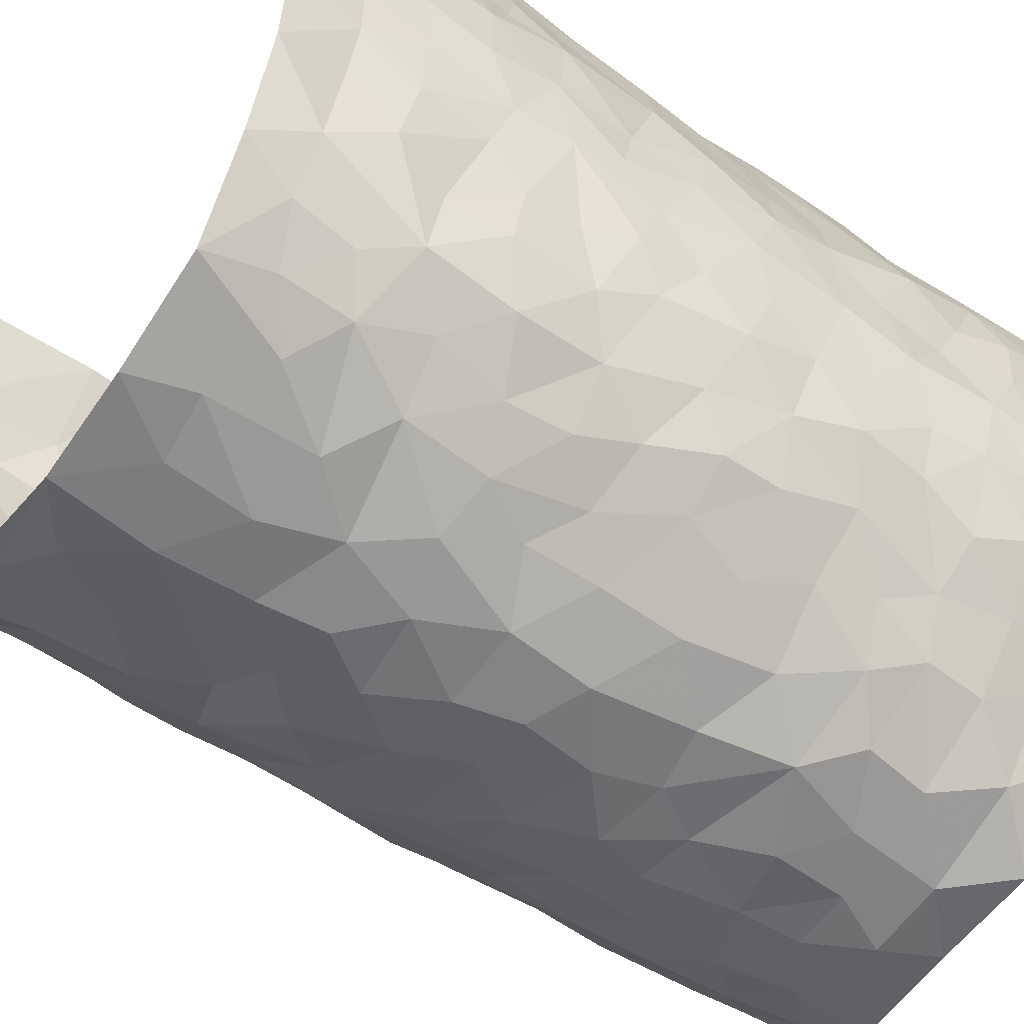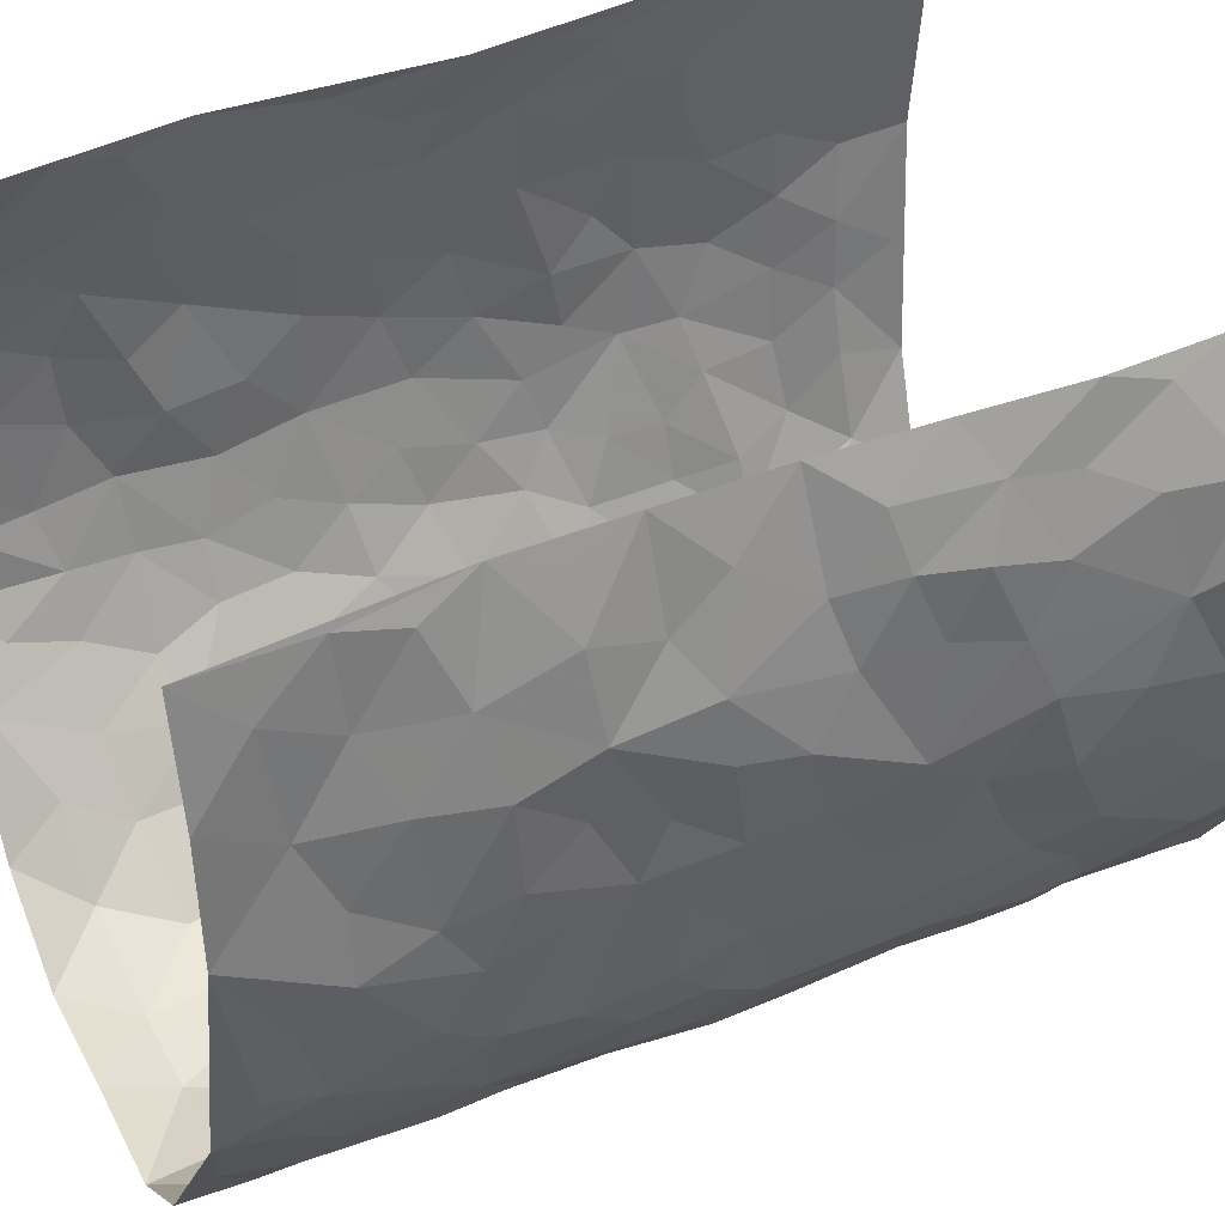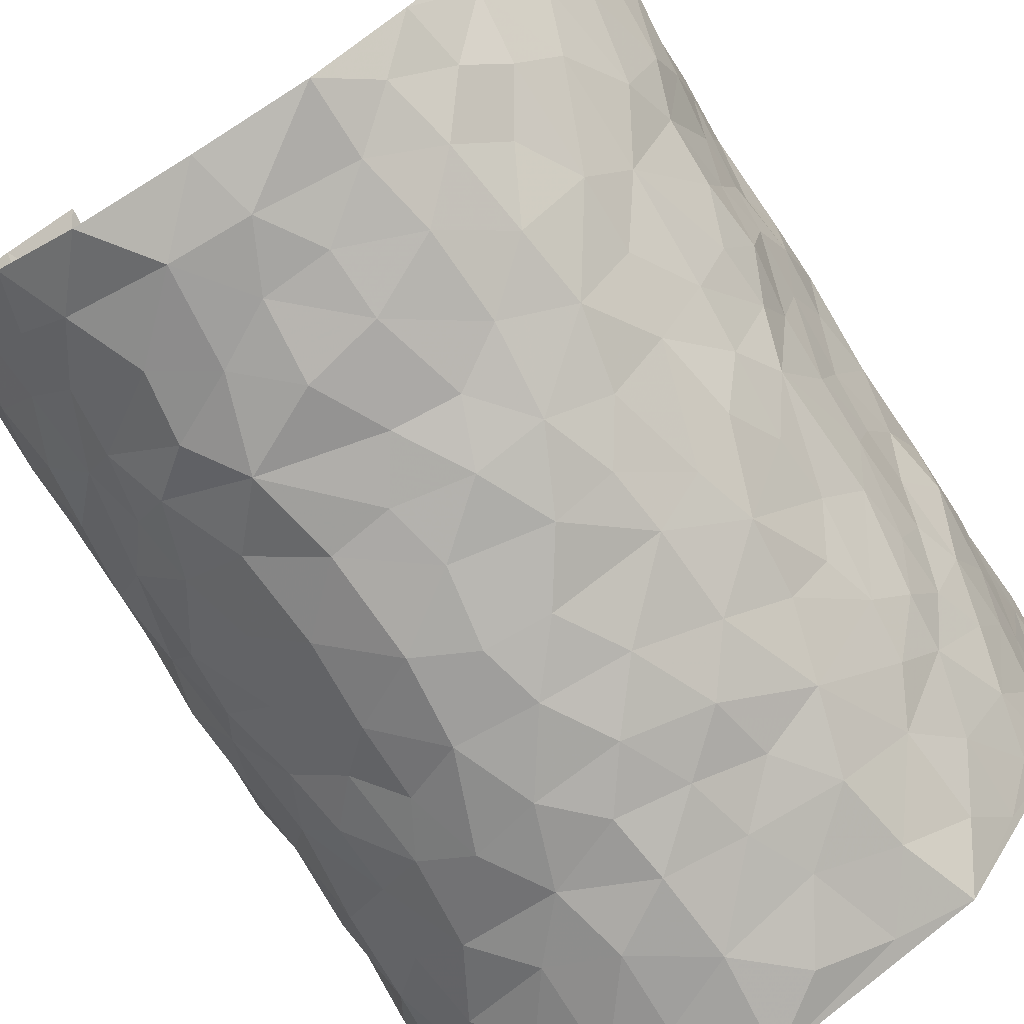
<metadata>
{"format":"obj","ext":"obj","renderer":"f3d","projection":"perspective","resolution":1024,"background":"white","views":[{"elev":-55.4,"azim":55.9,"up":"+Z"},{"elev":39.4,"azim":-115.6,"up":"+Z"},{"elev":-76.1,"azim":-147.8,"up":"+Z"}]}
</metadata>
<code>
v -0.339 0.01314 0.459
v -0.3791 1.007 0.457
v 0.3622 -0.007576 0.4511
v 0.2734 0.9857 0.4452
v -0.3843 0.4014 0.2803
v -0.3433 0.5105 0.4585
v -0.3866 0.3677 0.3429
v 0.01168 0.001983 -0.3105
v -0.3504 0.2613 0.4604
v -0.3674 0.3481 0.4057
v -0.3967 0.0105 0.2226
v -0.3384 0.138 0.4579
v -0.3943 0.3004 0.1945
v -0.378 0.01263 0.3434
v -0.3866 0.2983 0.3256
v -0.3536 0.005736 -0.01837
v -0.3527 0.1992 0.4394
v -0.2463 0.1681 -0.1874
v -0.3899 0.3309 0.2609
v -0.3828 0.1306 0.3486
v -0.3568 0.07529 0.406
v -0.3997 0.07365 0.2837
v -0.3895 0.1343 0.1582
v -0.3942 0.08314 0.2111
v -0.3819 0.2175 0.3592
v -0.3672 0.2803 0.3929
v -0.3933 0.1859 0.2544
v -0.3954 0.2175 0.1762
v -0.3703 0.4975 0.3458
v -0.3454 0.3855 0.4589
v -0.4052 1.003 0.2101
v -0.3705 0.2273 0.02029
v 0.2535 0.1592 -0.2388
v -0.348 0.7599 0.456
v -0.2929 0.3952 -0.134
v -0.3893 0.7598 0.2611
v -0.3873 0.8386 0.2769
v -0.3635 0.4465 0.06595
v -0.3741 0.6098 0.08052
v -0.35 1.001 -0.03297
v -0.3536 0.6973 0.4349
v -0.3862 0.5675 0.1421
v -0.3043 0.7561 -0.1184
v -0.3544 0.2841 -0.004343
v -0.3381 0.2287 -0.05036
v -0.3557 0.1663 -0.01779
v -0.3365 0.6394 -0.06796
v -0.2964 0.5619 -0.1399
v 0.1689 0.4739 -0.2865
v -0.276 0.2222 -0.1599
v -0.1881 0.6101 -0.2547
v -0.3005 0.6313 -0.1328
v -0.2542 0.05904 -0.1798
v -0.376 0.7146 0.1066
v -0.3101 0.1965 -0.1081
v -0.3678 0.627 0.3514
v -0.02882 0.3479 -0.3214
v 0.06805 0.3394 -0.3229
v 0.2711 0.4507 -0.2025
v -0.08688 0.55 -0.3101
v -0.1515 0.555 -0.2807
v 0.09965 0.6298 -0.3114
v -0.3797 0.3516 0.1164
v -0.3909 0.5812 0.2301
v -0.3643 0.8189 0.4292
v -0.3736 0.1344 0.04521
v -0.2866 0.0145 -0.1219
v -0.3815 0.4746 0.2774
v -0.3859 0.1786 0.1012
v -0.3758 0.02464 0.1033
v -0.2178 0.002674 -0.2238
v -0.3802 0.09463 0.1022
v -0.3663 0.05822 0.03542
v -0.3247 0.04032 -0.07058
v -0.3393 0.1071 -0.05779
v -0.3724 0.695 0.3715
v -0.3656 0.883 0.4486
v -0.3928 0.5162 0.2187
v 0.006451 0.9949 -0.3112
v -0.3858 0.6829 0.2834
v -0.3639 0.3192 0.0473
v -0.3501 0.4648 -0.002472
v 0.01494 0.5708 -0.3239
v -0.04043 0.4817 -0.3183
v 0.01263 0.419 -0.3266
v -0.1073 0.1284 -0.2788
v -0.3649 0.6738 0.04959
v -0.3623 0.5724 0.3958
v -0.3809 0.6971 0.2118
v -0.3363 0.3002 -0.06287
v -0.3929 0.2743 0.1133
v -0.3557 0.6915 -0.01842
v -0.1587 0.4841 -0.2757
v -0.2318 0.4359 -0.2216
v -0.3762 0.6534 0.1274
v -5.814e-06 0.1166 -0.3165
v -0.3224 0.513 -0.09785
v -0.2826 0.2896 -0.1539
v -0.213 0.5035 -0.2348
v -0.1633 0.3817 -0.2694
v -0.3458 0.6354 0.4574
v -0.379 0.6281 0.1858
v -0.3869 0.5879 0.2955
v -0.289 0.1122 -0.1316
v -0.3514 0.5369 0.00514
v -0.3898 0.4119 0.1653
v -0.1183 0.3238 -0.2933
v -0.1309 0.25 -0.2726
v -0.3621 0.6149 -0.002036
v 0.1183 0.7282 -0.3151
v 0.006706 0.2149 -0.3222
v -0.06081 0.2734 -0.305
v 0.01502 0.2883 -0.3243
v -0.3296 0.3668 -0.08244
v -0.1759 0.1841 -0.256
v -0.3805 0.4929 0.1365
v -0.3615 0.3852 0.04117
v -0.3497 0.3953 -0.02286
v -0.2629 0.5252 -0.1891
v -0.2239 0.3506 -0.2175
v -0.289 0.4687 -0.1476
v -0.2015 0.2711 -0.2401
v -0.08075 0.4106 -0.3068
v -0.369 0.5356 0.07686
v -0.07727 0.1988 -0.2932
v -0.1892 0.09358 -0.2413
v -0.3158 0.2603 -0.1083
v -0.3643 0.448 0.4099
v -0.3797 0.4307 0.3508
v 0.1023 0.4225 -0.3187
v 0.2099 0.2381 -0.2667
v 0.09239 0.5167 -0.3217
v 0.02875 0.4875 -0.3279
v 0.1684 0.3925 -0.2839
v 0.3605 0.4882 0.2695
v 0.2127 0.4334 -0.2534
v 0.2531 0.3135 -0.2278
v 0.1642 0.5675 -0.289
v 0.1295 0.9963 -0.3097
v -0.248 0.6204 -0.1977
v 0.3317 0.8785 -0.08554
v 0.3576 0.9957 -0.02197
v -0.1964 0.7805 -0.2594
v -0.05116 0.8623 -0.3184
v -0.2665 0.3497 -0.1702
v -0.3399 0.5689 -0.05723
v -0.06158 0.05197 -0.2967
v -0.1371 0.02259 -0.2575
v 0.1351 0.002532 -0.3033
v 0.02099 0.8581 -0.3224
v -0.008161 0.699 -0.3147
v 0.3333 0.1957 -0.09934
v 0.3091 0.2899 -0.1757
v 0.381 0.5211 0.06902
v 0.3664 0.5433 0.003702
v 0.3518 0.1341 -0.07074
v 0.3603 0.2252 -0.000766
v 0.3339 0.36 -0.105
v 0.03076 0.6402 -0.3169
v -0.05168 0.6266 -0.3193
v -0.1357 0.7288 -0.2907
v -0.07748 0.6922 -0.3065
v -0.0527 0.7899 -0.3178
v -0.1262 0.6318 -0.2963
v 0.02915 0.773 -0.3264
v 0.2244 0.9981 -0.2309
v -0.01187 0.9245 -0.3268
v -0.2303 0.8467 -0.216
v -0.1844 0.8797 -0.2698
v -0.2651 0.7821 -0.183
v -0.2145 0.9988 -0.237
v -0.2057 0.6956 -0.248
v -0.263 0.7013 -0.1778
v -0.1318 0.8284 -0.2984
v -0.117 0.9956 -0.3137
v 0.2124 0.7457 -0.2575
v 0.1743 0.667 -0.2792
v 0.2908 0.5945 -0.1794
v 0.2439 0.5225 -0.226
v 0.2442 0.6652 -0.2197
v 0.3319 0.7427 -0.08806
v 0.2986 0.6824 -0.1488
v 0.2546 0.7327 -0.2033
v 0.07554 0.9268 -0.3189
v 0.08632 0.8217 -0.3153
v 0.1501 0.8573 -0.2974
v 0.2308 0.8728 -0.2297
v 0.2745 0.7928 -0.1731
v 0.2205 0.5951 -0.2437
v -0.3733 0.8754 0.3589
v -0.3885 0.8215 0.1592
v -0.3754 0.7831 0.3469
v -0.3983 1.004 0.3346
v -0.3817 0.9471 0.3994
v -0.385 0.9284 0.287
v -0.3881 0.8915 0.2092
v -0.3805 0.9334 0.08169
v -0.3953 0.8904 0.1376
v -0.3865 0.7507 0.166
v -0.376 0.8172 0.03726
v -0.3847 0.7848 0.09938
v -0.3556 0.9036 -0.009314
v -0.3047 0.8801 -0.1187
v -0.3685 0.9636 0.02147
v -0.3415 0.8187 -0.05335
v -0.3247 0.9382 -0.07127
v -0.2721 0.974 -0.1538
v -0.3568 0.7636 -0.007858
v -0.2652 0.9026 -0.1786
v -0.2253 0.931 -0.2267
v 0.1614 0.7843 -0.294
v 0.2367 0.8038 -0.2293
v 0.1869 0.9326 -0.2744
v 0.3183 0.811 -0.1158
v 0.2822 0.8801 -0.1584
v 0.2994 0.9809 -0.115
v 0.248 0.9369 -0.1937
v 0.3348 0.946 -0.06604
v 0.3171 0.4923 -0.1328
v 0.2929 0.5282 -0.1827
v 0.3548 0.6015 -0.03497
v 0.3405 0.6629 -0.08441
v 0.3278 0.5867 -0.1087
v 0.3146 0.1905 -0.1661
v 0.3506 0.3324 -0.03961
v 0.3543 0.5203 -0.06188
v 0.3019 0.3874 -0.1642
v -0.1161 0.9127 -0.3048
v -0.1686 0.9569 -0.2775
v 0.2906 0.1342 -0.1913
v 0.3735 0.01071 0.08282
v 0.2018 0.3332 -0.2696
v 0.2565 0.3848 -0.2251
v 0.3749 0.2444 0.05935
v 0.382 0.9882 0.2236
v 0.3292 0.2392 0.4513
v 0.3578 0.809 -0.0238
v 0.3799 0.4803 0.1974
v 0.3551 0.7439 -0.02774
v 0.2996 0.4868 0.4477
v 0.3826 0.2891 0.1461
v 0.363 0.4648 -0.01294
v 0.3751 0.304 0.2555
v 0.3726 0.4115 0.03819
v 0.3609 0.0006873 -0.04076
v 0.09924 0.252 -0.3119
v 0.354 0.07518 -0.02186
v 0.1436 0.3186 -0.3036
v 0.3385 0.2658 -0.1052
v 0.3536 0.2557 0.3483
v 0.3808 0.4563 0.1192
v 0.367 0.0788 0.05034
v 0.3462 0.4234 -0.0713
v 0.3783 0.3673 0.08422
v 0.2682 0.2332 -0.2137
v 0.3521 0.2698 -0.04424
v 0.2574 0.08087 -0.2383
v 0.3189 0.002511 -0.1569
v 0.2518 0.00551 -0.2618
v 0.2068 0.1167 -0.2765
v 0.07905 0.1696 -0.3197
v 0.1531 0.1901 -0.297
v 0.3758 0.1435 0.08568
v 0.3694 0.4154 0.2553
v 0.3794 0.2146 0.2234
v 0.3722 0.07591 0.1235
v 0.3759 0.3792 0.1465
v 0.3815 0.3336 0.1958
v 0.3442 0.316 0.36
v 0.3676 0.5595 0.2246
v 0.3788 0.14 0.1656
v 0.3774 0.143 0.2374
v 0.354 0.3587 0.3161
v 0.3296 0.3384 0.4154
v 0.3417 0.4287 0.3625
v 0.3761 0.3094 0.05856
v 0.3706 0.09835 0.2937
v 0.2992 0.06441 -0.1848
v 0.3343 0.06888 -0.1142
v 0.08233 0.07783 -0.3114
v 0.1537 0.07319 -0.2998
v 0.2982 0.7364 0.4535
v 0.3817 0.07275 0.2046
v 0.384 0.211 0.1301
v 0.3155 0.4125 0.4324
v 0.3268 0.4978 0.3811
v 0.3649 0.2427 0.2833
v 0.3667 0.1458 0.006152
v 0.387 -0.004867 0.2058
v 0.3637 0.3909 -0.02033
v 0.3588 0.05494 0.4126
v 0.3493 0.1162 0.4523
v 0.3644 0.1723 0.314
v 0.3621 0.1162 0.3723
v 0.3766 0.001661 0.3014
v 0.3455 0.1781 0.4108
v 0.3826 0.5493 0.1454
v 0.3765 0.6256 0.1732
v 0.376 0.6308 0.06613
v 0.3486 0.6818 0.3071
v 0.3681 0.7651 0.1154
v 0.3095 0.6121 0.4319
v 0.3594 0.6334 0.2479
v 0.3392 0.5847 0.3325
v 0.3762 0.736 0.2182
v 0.3461 0.5206 0.3238
v 0.3216 0.5624 0.3911
v 0.3297 0.6481 0.3703
v 0.373 0.686 0.1226
v 0.373 0.7191 0.04816
v 0.3603 0.6712 -0.007985
v 0.3388 0.841 0.3363
v 0.3767 0.8624 0.1989
v 0.3496 0.7669 0.2941
v 0.3206 0.7659 0.3754
v 0.3623 0.8346 0.2662
v 0.287 0.8611 0.4467
v 0.3695 0.7949 0.1792
v 0.3007 0.7984 0.4287
v 0.3714 0.9219 0.2294
v 0.3405 0.9871 0.3414
v 0.3658 0.9915 0.1009
v 0.3514 0.9151 0.3068
v 0.3153 0.916 0.3854
v 0.3734 0.9266 0.1489
v 0.3712 0.8968 0.04285
v 0.3553 0.8781 -0.02109
v 0.3646 0.9651 0.03844
v 0.3748 0.8169 0.05392
v 0.3777 0.8538 0.1219
f 29 6 128
f 12 21 20
f 26 10 9
f 55 45 46
f 27 19 15
f 26 9 17
f 101 6 88
f 12 1 21
f 7 15 19
f 125 86 96
f 84 123 85
f 129 29 128
f 25 27 15
f 12 20 17
f 73 75 66
f 22 14 11
f 26 17 25
f 9 12 17
f 25 15 26
f 5 129 7
f 52 146 48
f 55 18 50
f 7 19 5
f 20 27 25
f 124 82 105
f 41 76 34
f 20 14 22
f 14 20 21
f 14 21 1
f 24 22 11
f 24 27 22
f 72 66 69
f 69 32 91
f 70 24 11
f 24 23 27
f 17 20 25
f 27 20 22
f 10 15 7
f 10 26 15
f 23 28 27
f 27 13 19
f 28 23 69
f 13 27 28
f 119 121 94
f 10 7 129
f 6 30 128
f 9 10 30
f 36 192 80
f 80 102 89
f 118 81 44
f 64 103 78
f 115 126 86
f 45 32 46
f 91 63 13
f 129 68 29
f 95 87 54
f 95 54 199
f 202 40 204
f 82 97 105
f 29 88 6
f 18 55 104
f 148 126 71
f 38 82 124
f 50 18 122
f 117 82 38
f 5 19 106
f 82 117 118
f 80 64 102
f 127 45 55
f 194 77 190
f 98 35 114
f 39 124 105
f 127 50 98
f 106 19 13
f 66 75 46
f 39 95 42
f 63 117 38
f 95 89 102
f 101 56 76
f 51 140 99
f 18 53 126
f 62 83 132
f 45 127 90
f 112 113 57
f 103 29 68
f 130 85 58
f 109 39 105
f 35 94 121
f 113 246 58
f 151 165 163
f 120 100 94
f 114 127 98
f 192 190 65
f 95 39 87
f 36 191 37
f 67 104 74
f 56 101 88
f 13 63 106
f 192 34 76
f 268 241 243
f 108 115 125
f 93 84 60
f 133 84 85
f 156 288 157
f 101 76 41
f 80 103 64
f 105 97 146
f 99 61 51
f 92 109 47
f 125 96 111
f 158 227 153
f 75 104 55
f 69 66 32
f 81 91 32
f 106 78 68
f 42 64 78
f 77 34 65
f 24 70 72
f 75 73 16
f 16 71 67
f 2 34 77
f 13 28 91
f 103 56 88
f 56 80 76
f 72 69 23
f 11 16 70
f 16 73 70
f 16 67 74
f 115 18 126
f 24 72 23
f 73 72 70
f 16 74 75
f 72 73 66
f 32 45 44
f 84 83 60
f 66 46 32
f 78 106 116
f 117 63 81
f 67 53 104
f 103 68 78
f 69 91 28
f 36 80 89
f 106 38 116
f 106 68 5
f 81 118 117
f 62 132 138
f 32 44 81
f 53 67 71
f 57 58 85
f 123 100 107
f 93 60 61
f 33 230 224
f 8 96 147
f 132 133 130
f 140 48 119
f 93 100 123
f 122 98 50
f 164 60 160
f 53 71 126
f 125 112 108
f 193 194 195
f 75 55 46
f 63 91 81
f 56 103 80
f 196 198 31
f 18 104 53
f 121 48 97
f 38 106 63
f 118 97 82
f 97 35 121
f 51 172 140
f 130 134 49
f 87 39 109
f 288 252 263
f 97 114 35
f 47 43 92
f 57 113 58
f 248 130 58
f 34 101 41
f 114 90 127
f 116 124 42
f 145 94 35
f 118 114 97
f 167 79 175
f 98 145 35
f 85 123 57
f 43 47 52
f 199 36 89
f 42 78 116
f 159 83 62
f 88 29 103
f 74 104 75
f 118 44 90
f 173 140 172
f 42 95 102
f 190 192 37
f 65 190 77
f 89 95 199
f 125 111 112
f 92 87 109
f 18 115 122
f 177 180 176
f 112 57 107
f 109 105 146
f 93 94 100
f 285 286 275
f 96 86 147
f 137 232 131
f 57 123 107
f 87 92 208
f 49 134 136
f 132 130 49
f 161 164 162
f 50 127 55
f 122 108 107
f 122 107 100
f 48 140 52
f 118 90 114
f 99 119 94
f 123 84 93
f 36 37 192
f 48 121 119
f 120 122 100
f 39 42 124
f 38 124 116
f 248 58 246
f 44 45 90
f 98 122 120
f 146 52 47
f 94 93 99
f 168 209 170
f 212 183 188
f 202 197 200
f 42 102 64
f 107 108 112
f 99 93 61
f 8 280 96
f 112 111 113
f 125 115 86
f 115 108 122
f 128 30 10
f 5 68 129
f 10 129 128
f 132 49 138
f 83 84 133
f 130 133 85
f 83 133 132
f 248 134 130
f 156 152 224
f 151 110 165
f 212 186 211
f 153 224 249
f 254 251 244
f 246 261 262
f 225 158 249
f 49 136 179
f 185 184 150
f 214 188 181
f 181 188 182
f 161 163 174
f 143 170 172
f 110 211 185
f 184 79 167
f 174 228 169
f 62 110 159
f 163 150 144
f 210 169 229
f 170 143 168
f 176 211 110
f 98 120 145
f 94 145 120
f 48 146 97
f 109 146 47
f 148 86 126
f 147 86 148
f 71 8 148
f 8 147 148
f 244 276 254
f 232 136 134
f 174 143 161
f 60 83 160
f 163 162 151
f 159 160 83
f 261 281 262
f 259 281 149
f 219 220 59
f 246 113 111
f 33 255 131
f 157 256 152
f 137 255 153
f 230 278 279
f 262 260 33
f 154 155 242
f 131 255 137
f 248 131 232
f 281 280 149
f 259 258 278
f 220 179 59
f 159 151 160
f 162 160 151
f 164 61 60
f 228 174 144
f 144 174 163
f 159 110 151
f 161 172 164
f 186 184 185
f 161 162 163
f 61 164 51
f 160 162 164
f 187 217 213
f 150 163 165
f 205 202 200
f 79 184 139
f 170 43 173
f 174 169 143
f 161 143 172
f 167 144 150
f 176 180 183
f 172 170 173
f 223 226 221
f 185 150 165
f 99 140 119
f 207 206 203
f 172 51 164
f 43 52 173
f 173 52 140
f 167 175 228
f 228 229 169
f 210 168 169
f 177 110 62
f 189 138 179
f 62 138 177
f 136 232 233
f 181 182 222
f 150 184 167
f 178 180 189
f 49 179 138
f 177 138 189
f 180 178 182
f 178 179 220
f 307 308 304
f 222 223 221
f 215 187 188
f 176 183 212
f 187 213 186
f 214 215 188
f 185 211 186
f 237 181 239
f 182 188 183
f 110 185 165
f 216 215 141
f 211 176 212
f 182 183 180
f 176 110 177
f 213 184 186
f 178 189 179
f 177 189 180
f 195 190 37
f 197 198 200
f 195 194 190
f 34 192 65
f 80 192 76
f 37 196 195
f 194 2 77
f 193 2 194
f 196 37 191
f 31 193 195
f 198 196 191
f 31 195 196
f 199 201 191
f 197 204 31
f 198 191 201
f 31 198 197
f 201 199 54
f 36 199 191
f 54 208 201
f 208 43 205
f 208 54 87
f 198 201 200
f 206 205 203
f 43 170 203
f 210 207 209
f 40 202 206
f 31 204 40
f 197 202 204
f 208 205 200
f 43 203 205
f 205 206 202
f 203 209 207
f 171 40 207
f 40 206 207
f 208 200 201
f 43 208 92
f 170 209 203
f 168 143 169
f 207 210 171
f 168 210 209
f 188 187 212
f 212 187 186
f 166 139 213
f 184 213 139
f 237 214 181
f 215 214 141
f 216 141 218
f 213 217 166
f 142 166 216
f 217 216 166
f 187 215 217
f 216 217 215
f 237 141 214
f 142 216 218
f 223 222 182
f 179 136 59
f 223 220 219
f 267 238 251
f 237 327 141
f 223 182 178
f 158 290 253
f 220 223 178
f 59 233 227
f 233 59 136
f 248 246 131
f 153 249 158
f 251 254 267
f 223 219 226
f 111 261 246
f 297 251 238
f 276 256 157
f 167 228 144
f 229 228 175
f 175 171 229
f 229 171 210
f 260 257 33
f 265 271 272
f 266 289 283
f 269 243 250
f 249 224 152
f 266 283 271
f 227 233 137
f 253 227 158
f 325 313 320
f 135 264 275
f 310 329 239
f 270 298 297
f 249 256 225
f 275 273 269
f 311 222 221
f 155 154 299
f 234 276 157
f 310 311 299
f 222 239 181
f 221 226 155
f 266 263 252
f 242 290 244
f 264 273 275
f 273 264 243
f 242 244 154
f 276 290 225
f 288 234 157
f 240 282 302
f 275 286 306
f 225 290 158
f 234 263 284
f 241 254 276
f 233 232 137
f 137 153 227
f 264 135 238
f 244 251 154
f 260 259 257
f 227 253 219
f 33 224 255
f 154 297 299
f 240 302 307
f 297 154 251
f 264 268 243
f 253 226 219
f 271 284 263
f 277 294 293
f 290 242 253
f 241 234 284
f 59 227 219
f 242 155 226
f 252 245 231
f 157 152 156
f 257 230 33
f 152 256 249
f 278 230 257
f 262 33 131
f 224 153 255
f 259 278 257
f 134 248 232
f 230 279 224
f 96 261 111
f 261 96 280
f 280 281 261
f 246 262 131
f 252 247 245
f 268 267 241
f 283 277 272
f 288 247 252
f 275 274 285
f 295 291 294
f 267 268 264
f 263 234 288
f 309 310 299
f 290 276 244
f 283 272 271
f 267 254 241
f 265 243 241
f 236 240 285
f 297 238 270
f 303 305 298
f 241 276 234
f 221 155 299
f 272 277 293
f 250 243 287
f 286 285 240
f 284 271 265
f 271 263 266
f 295 3 291
f 225 256 276
f 241 284 265
f 289 266 231
f 3 292 291
f 321 235 323
f 293 294 296
f 279 278 258
f 245 279 258
f 279 156 224
f 260 281 259
f 280 8 149
f 262 281 260
f 231 266 252
f 267 264 238
f 306 304 270
f 283 289 295
f 243 269 273
f 236 269 250
f 294 292 296
f 274 236 285
f 269 274 275
f 250 287 293
f 245 289 231
f 236 274 269
f 156 279 247
f 242 226 253
f 247 279 245
f 243 265 287
f 288 156 247
f 265 272 293
f 296 292 236
f 293 287 265
f 295 294 277
f 277 283 295
f 236 250 296
f 289 3 295
f 292 294 291
f 293 296 250
f 300 304 308
f 325 320 235
f 329 330 326
f 270 304 303
f 270 303 298
f 309 305 301
f 135 306 270
f 299 297 298
f 298 309 299
f 238 135 270
f 300 314 305
f 303 300 305
f 304 306 307
f 300 303 304
f 282 319 315
f 322 325 235
f 275 306 135
f 307 306 286
f 240 307 286
f 308 307 302
f 302 282 308
f 308 282 315
f 305 309 298
f 310 309 301
f 310 301 329
f 310 239 311
f 222 311 239
f 299 311 221
f 319 312 315
f 312 323 316
f 301 305 318
f 305 314 316
f 300 308 315
f 316 314 312
f 312 314 315
f 315 314 300
f 323 312 324
f 316 313 318
f 282 4 317
f 330 313 325
f 4 321 324
f 235 320 323
f 282 317 319
f 312 319 317
f 326 325 322
f 316 320 313
f 316 318 305
f 142 218 327
f 327 218 141
f 316 323 320
f 324 312 317
f 4 324 317
f 321 323 324
f 318 313 330
f 328 326 322
f 326 327 329
f 329 327 237
f 326 328 327
f 322 142 328
f 327 328 142
f 329 237 239
f 301 318 330
f 326 330 325
f 330 329 301

</code>
